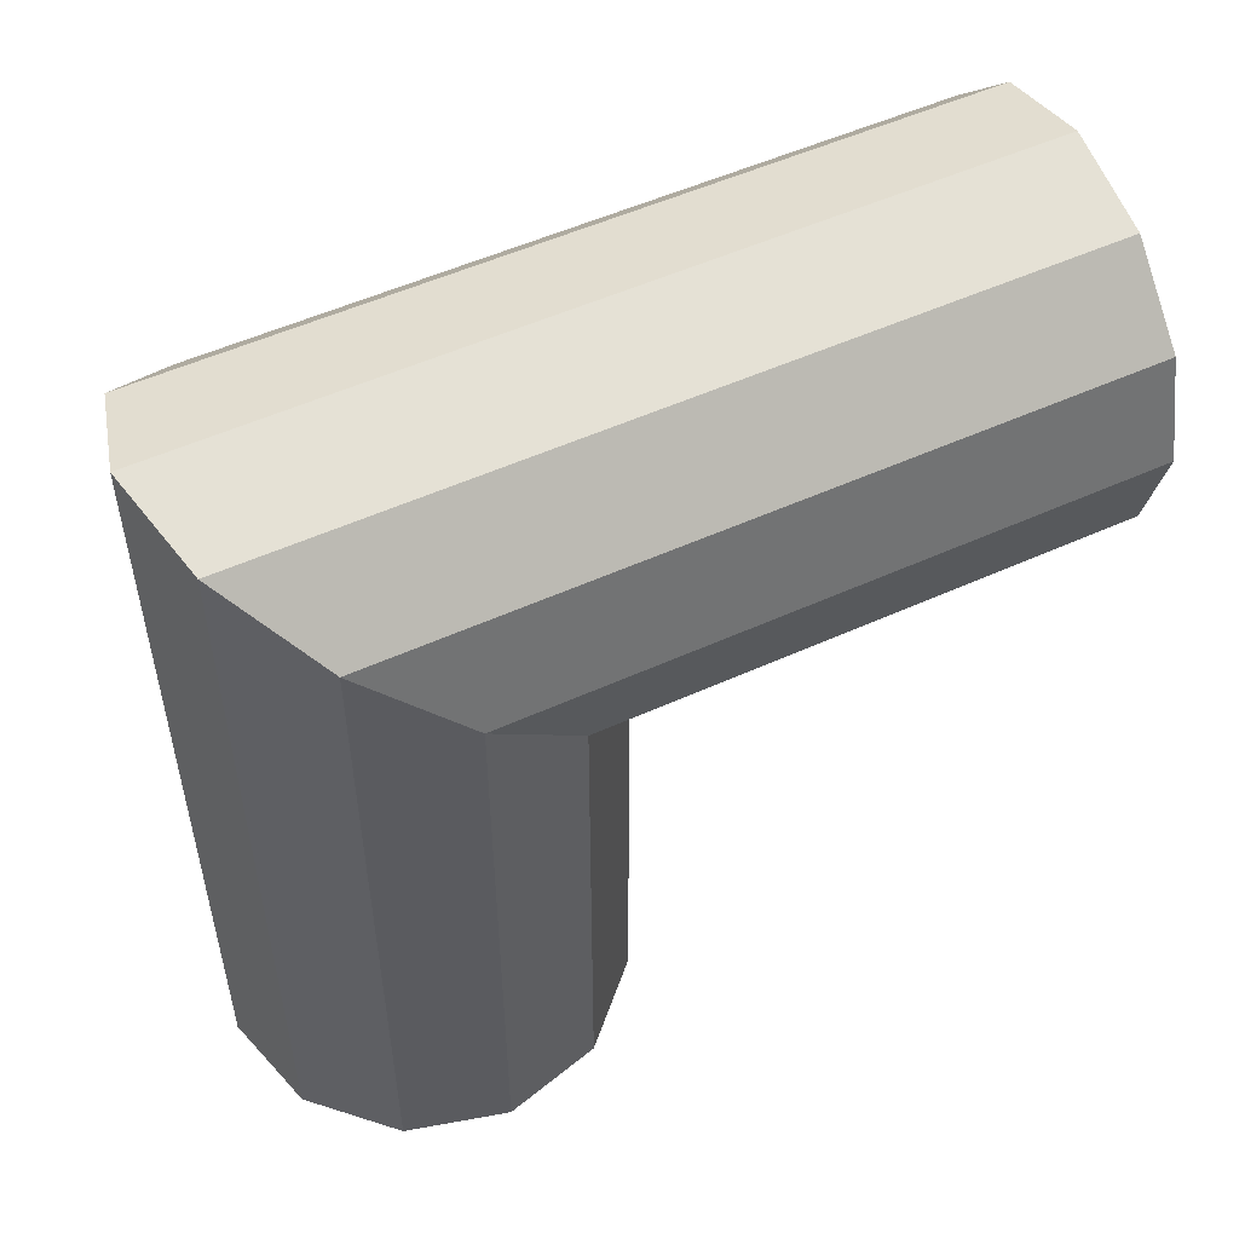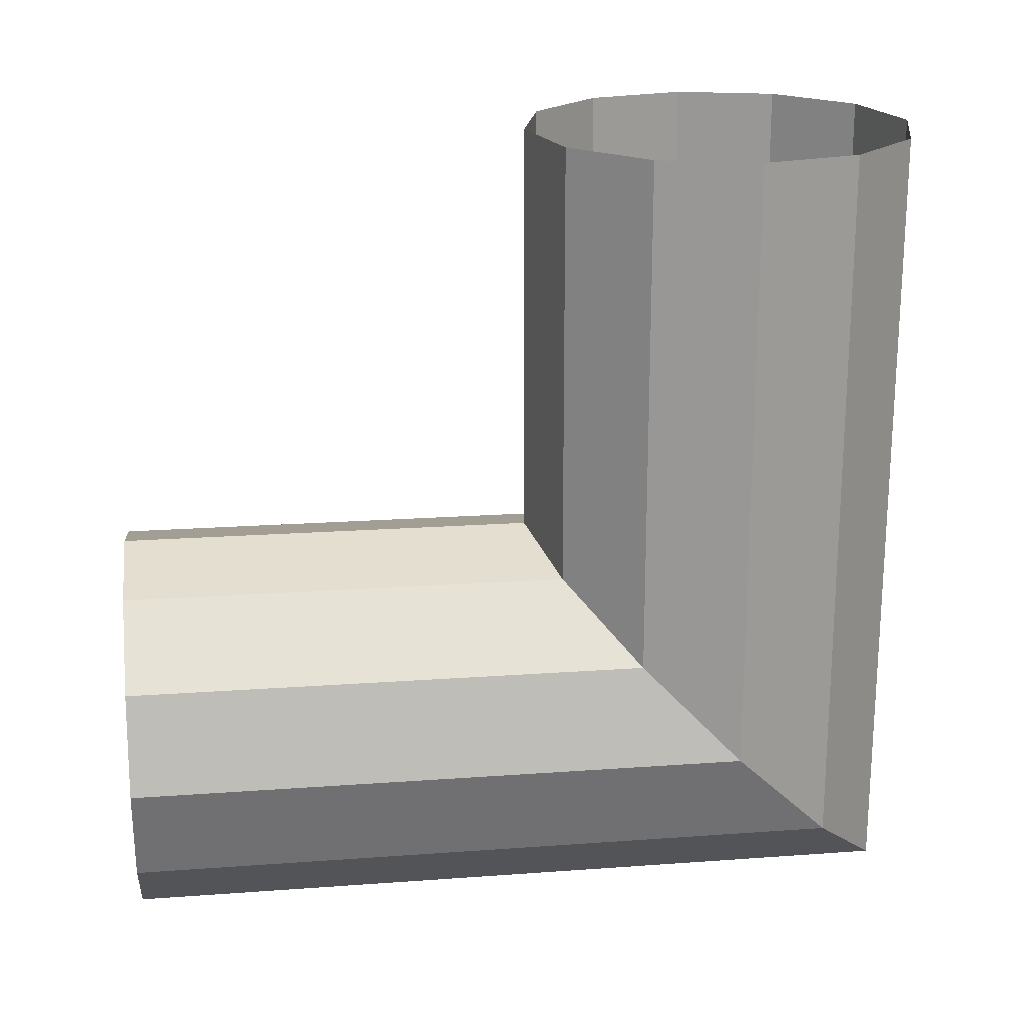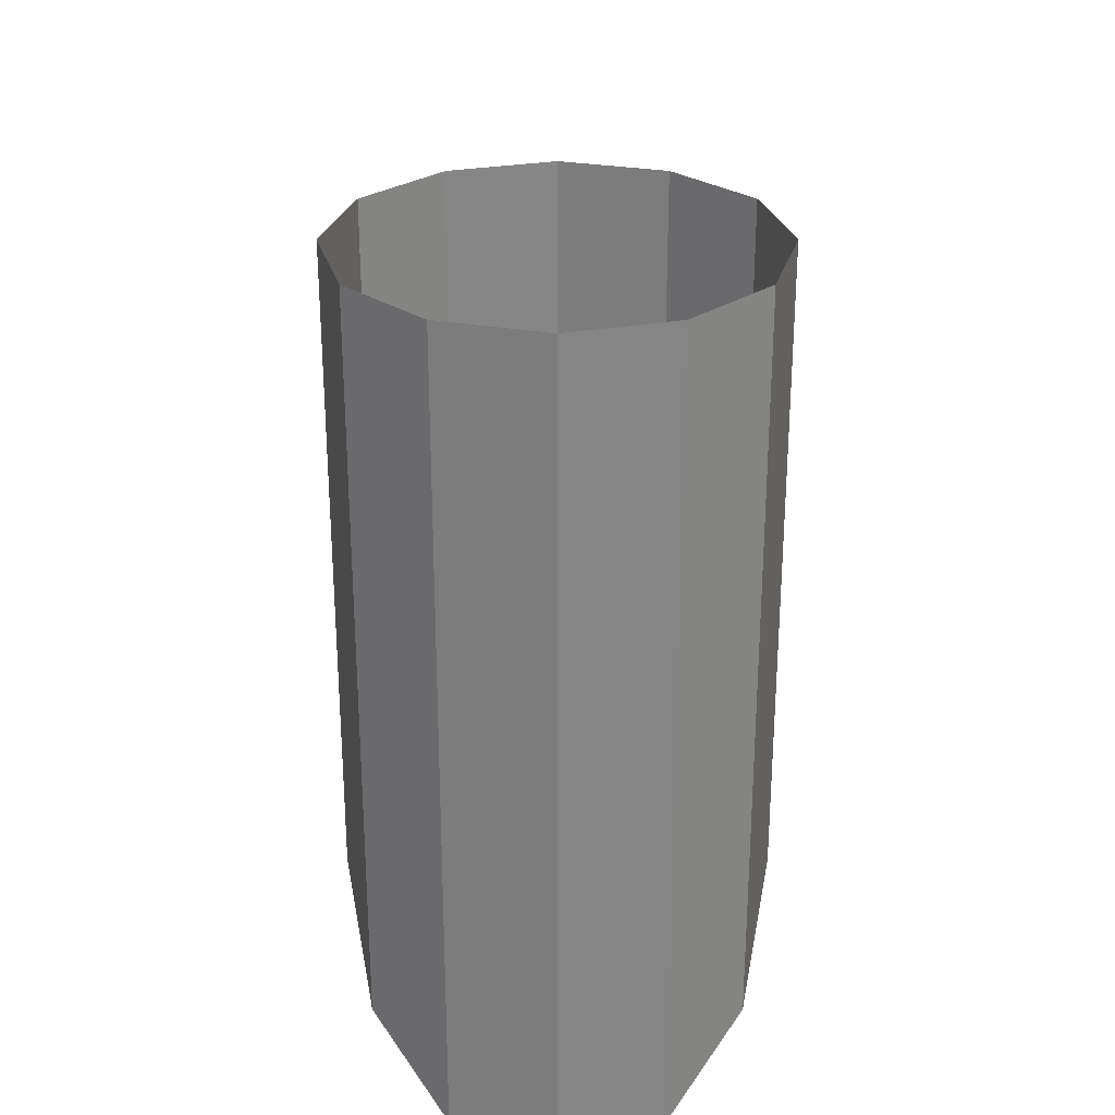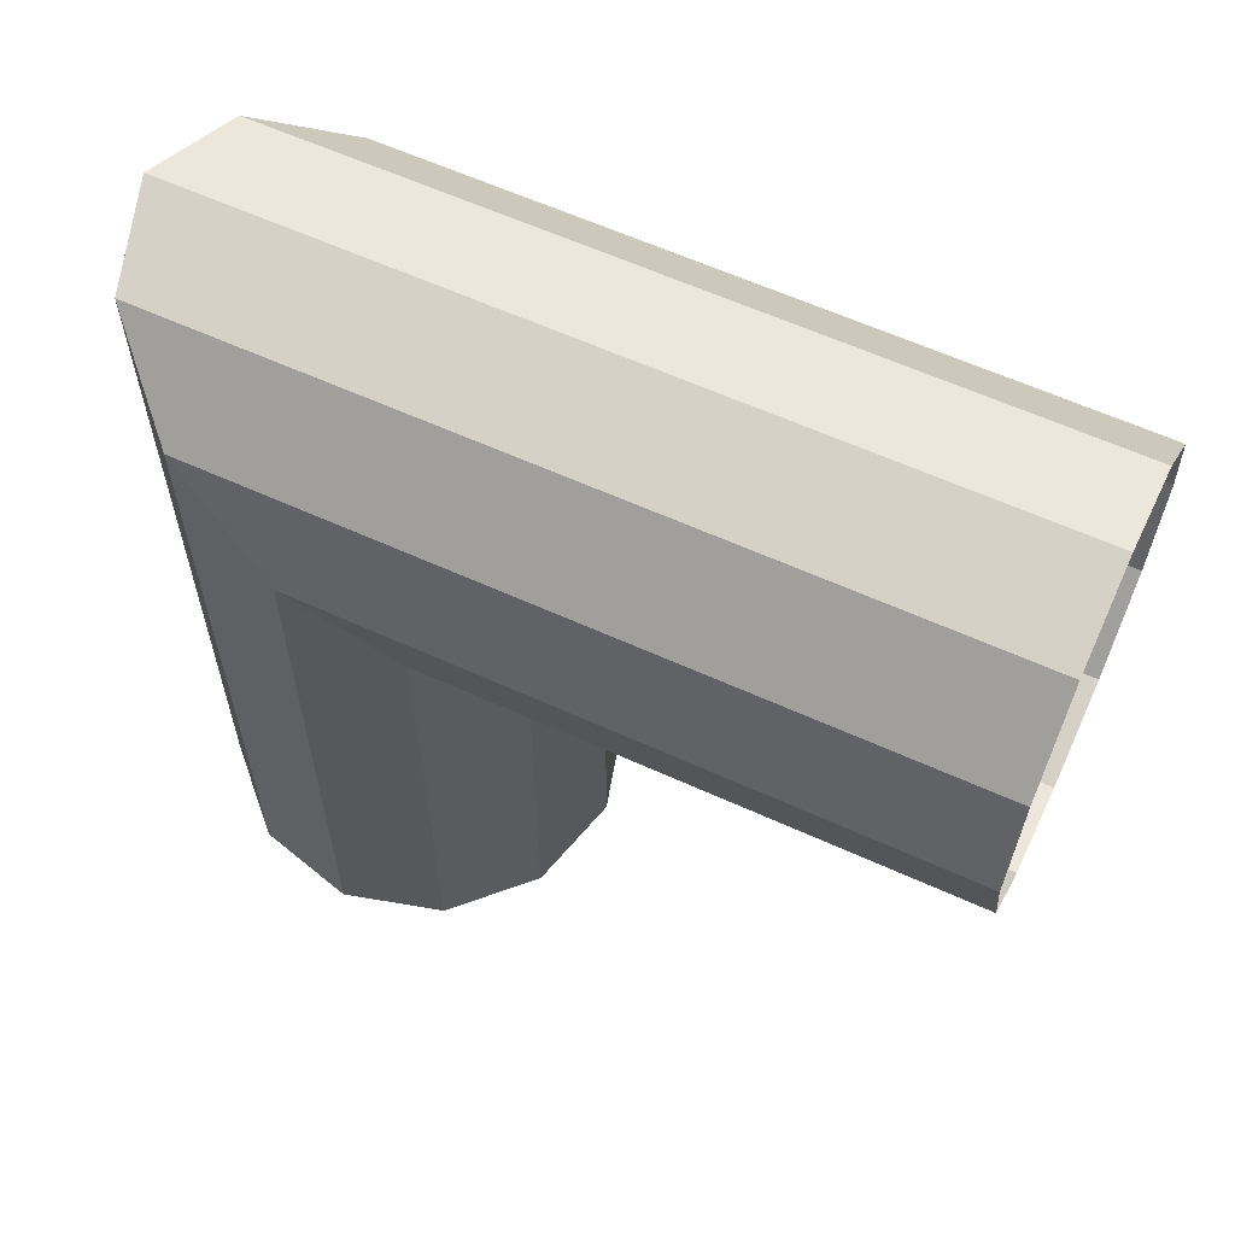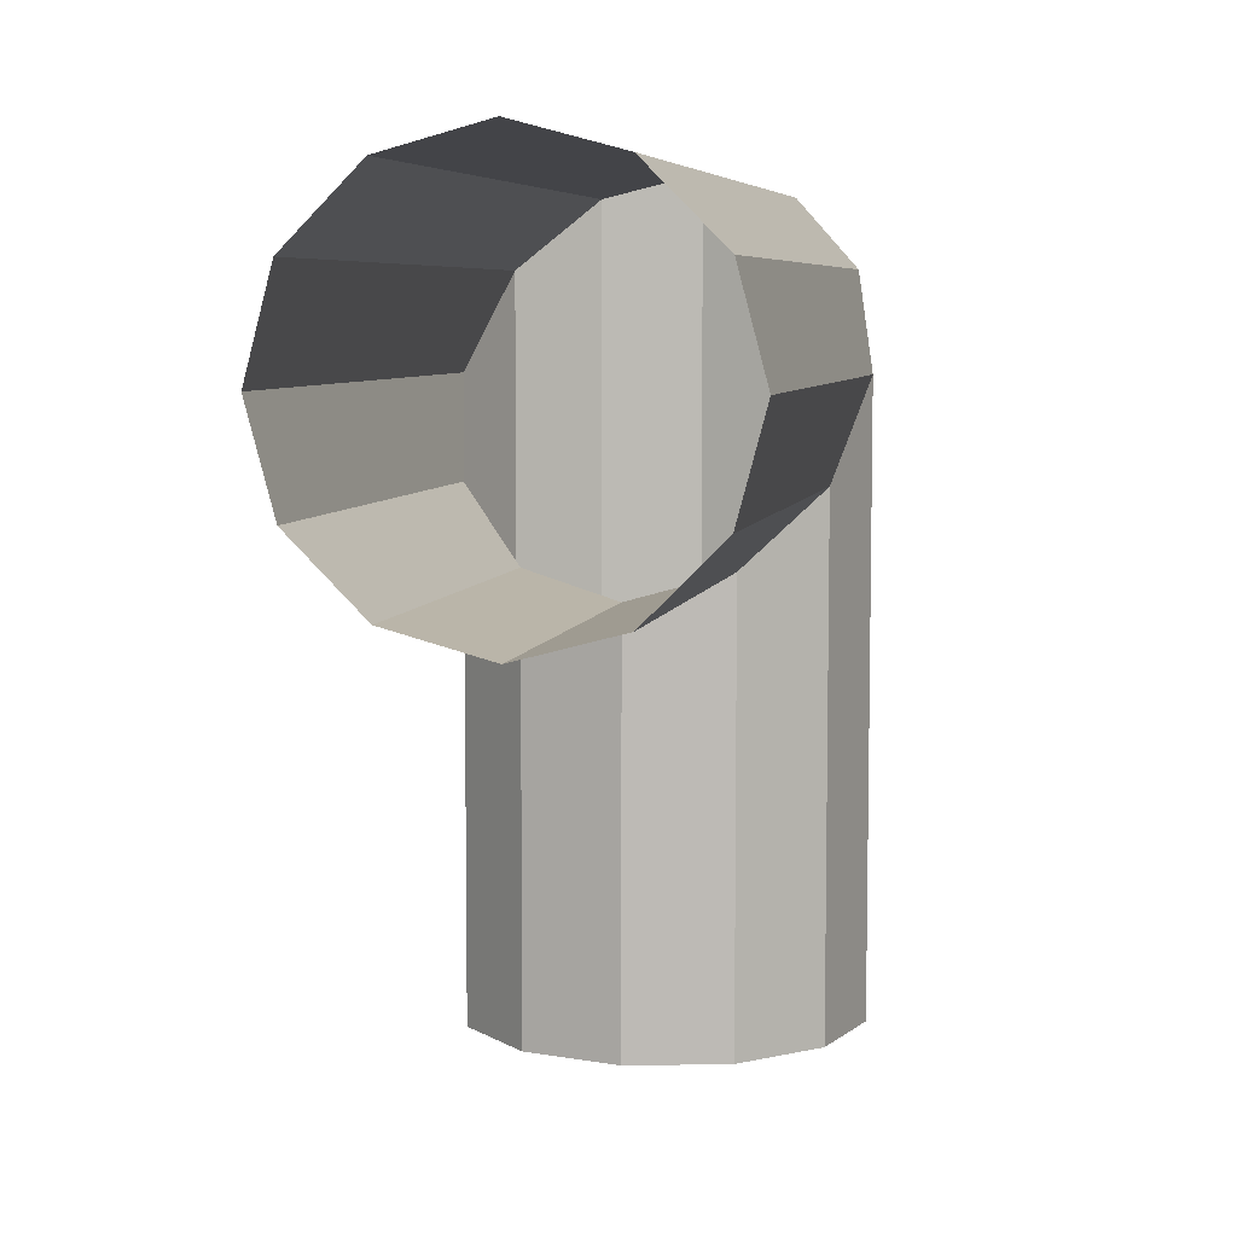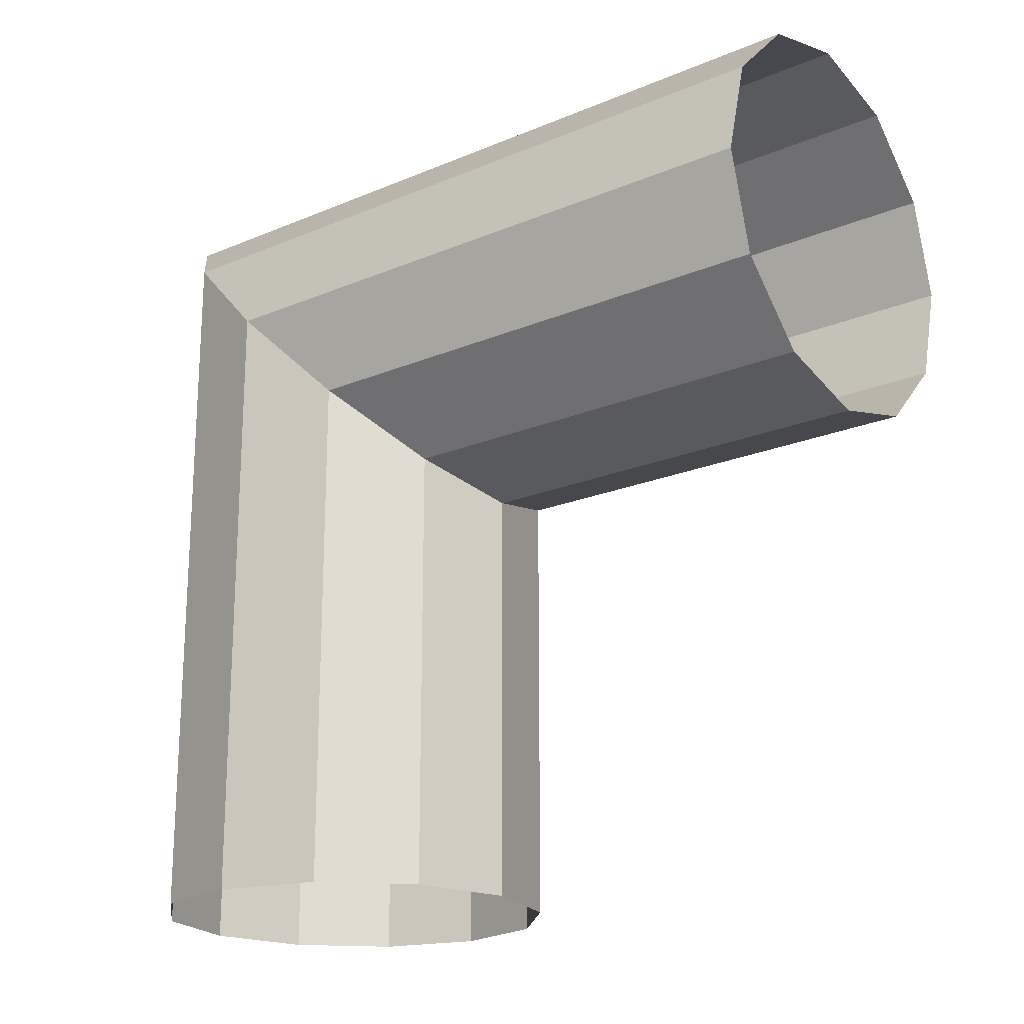
<metadata>
{"format":"obj","ext":"obj","renderer":"f3d","projection":"perspective","resolution":1024,"background":"white","views":[{"elev":52.5,"azim":63.9,"up":"+Z"},{"elev":20.3,"azim":-97.6,"up":"+Y"},{"elev":-61.9,"azim":-180.0,"up":"+Y"},{"elev":61.1,"azim":114.9,"up":"+Z"},{"elev":6.6,"azim":-167.9,"up":"+Z"},{"elev":-20.2,"azim":127.6,"up":"+Z"}]}
</metadata>
<code>
o Cube.007_Cube.004
v 0.048 -0 0.08314
v -0 -0 0.096
v -0.048 -0 0.08314
v -0.08314 -0 0.048
v -0.096 -0 0
v -0.08314 -0 -0.048
v -0.048 -0 -0.08314
v 0 -0 -0.096
v 0.08314 -0 0.048
v 0.096 -0 0
v 0.08314 -0 -0.048
v 0.048 -0 -0.08314
v 0.048 -0.3829 0.08289
v -0 -0.3957 0.09571
v -0.048 -0.3829 0.08289
v -0.08314 -0.3479 0.04786
v -0.096 -0.3 0
v -0.08314 -0.2521 -0.04786
v -0.048 -0.2171 -0.08289
v 0 -0.2043 -0.09571
v 0.08314 -0.3479 0.04786
v 0.096 -0.3 0
v 0.08314 -0.2521 -0.04786
v 0.048 -0.2171 -0.08289
v 0.048 -0.3831 -0.3
v -0 -0.396 -0.3
v -0.048 -0.3831 -0.3
v -0.08314 -0.348 -0.3
v -0.096 -0.3 -0.3
v -0.08314 -0.252 -0.3
v -0.048 -0.2169 -0.3
v 0 -0.204 -0.3
v 0.08314 -0.348 -0.3
v 0.096 -0.3 -0.3
v 0.08314 -0.252 -0.3
v 0.048 -0.2169 -0.3
f 5 6 18 17
f 10 9 21 22
f 3 4 16 15
f 11 10 22 23
f 6 7 19 18
f 12 11 23 24
f 2 3 15 14
f 9 1 13 21
f 4 5 17 16
f 8 12 24 20
f 1 2 14 13
f 7 8 20 19
f 19 20 32 31
f 17 18 30 29
f 22 21 33 34
f 15 16 28 27
f 23 22 34 35
f 18 19 31 30
f 24 23 35 36
f 14 15 27 26
f 21 13 25 33
f 16 17 29 28
f 20 24 36 32
f 13 14 26 25

</code>
